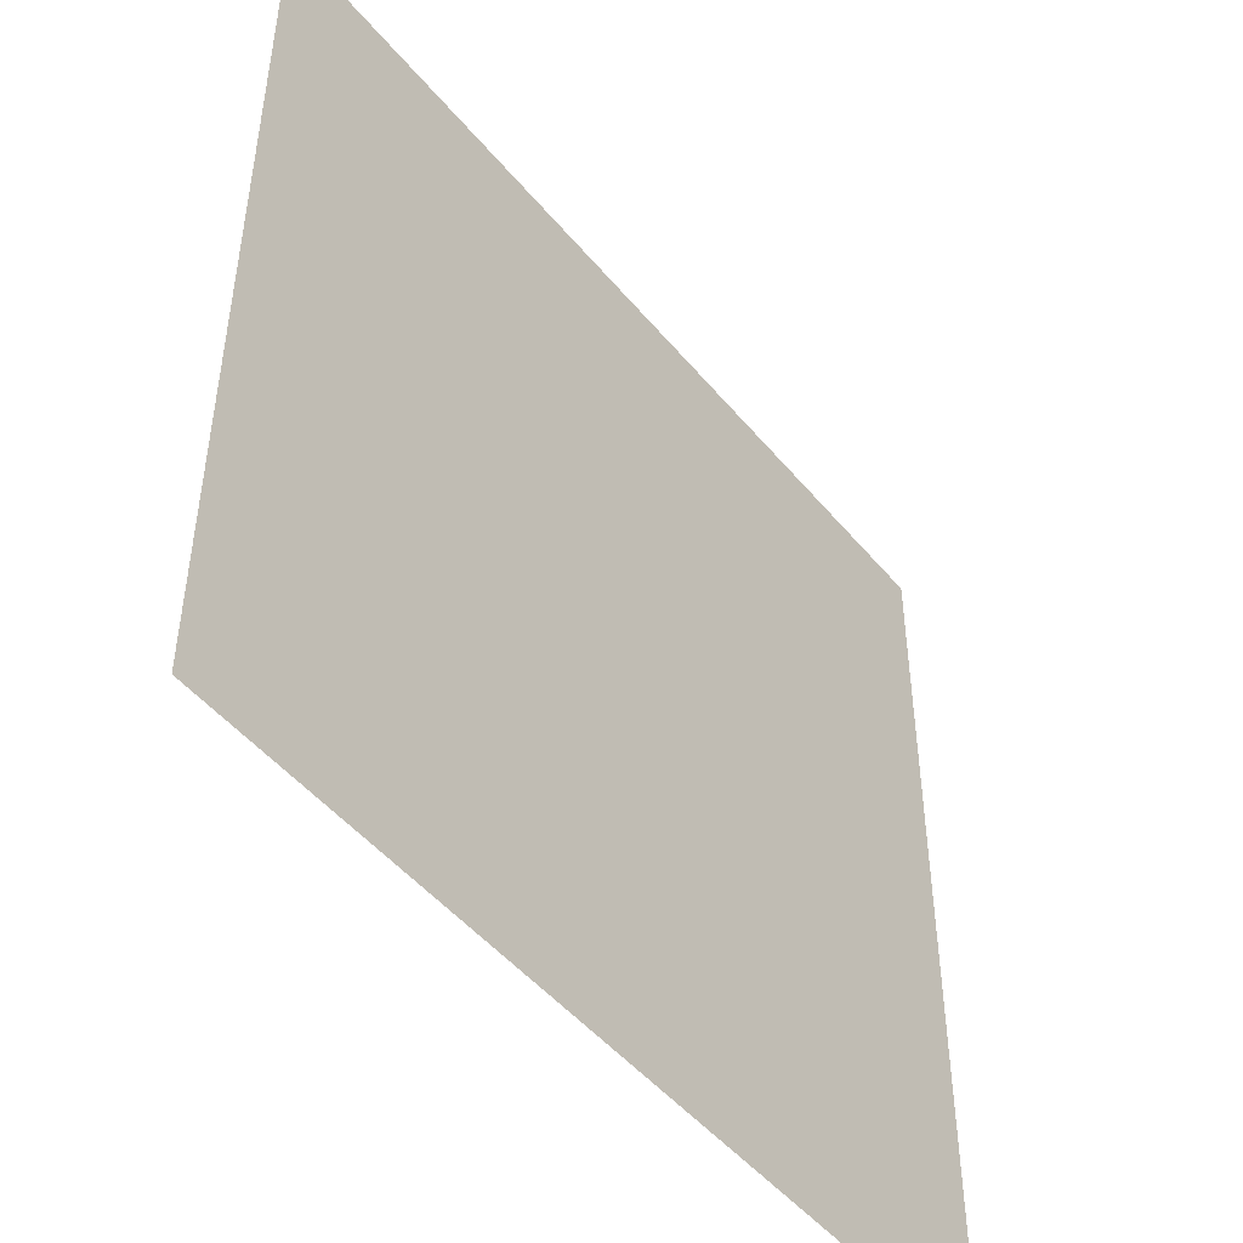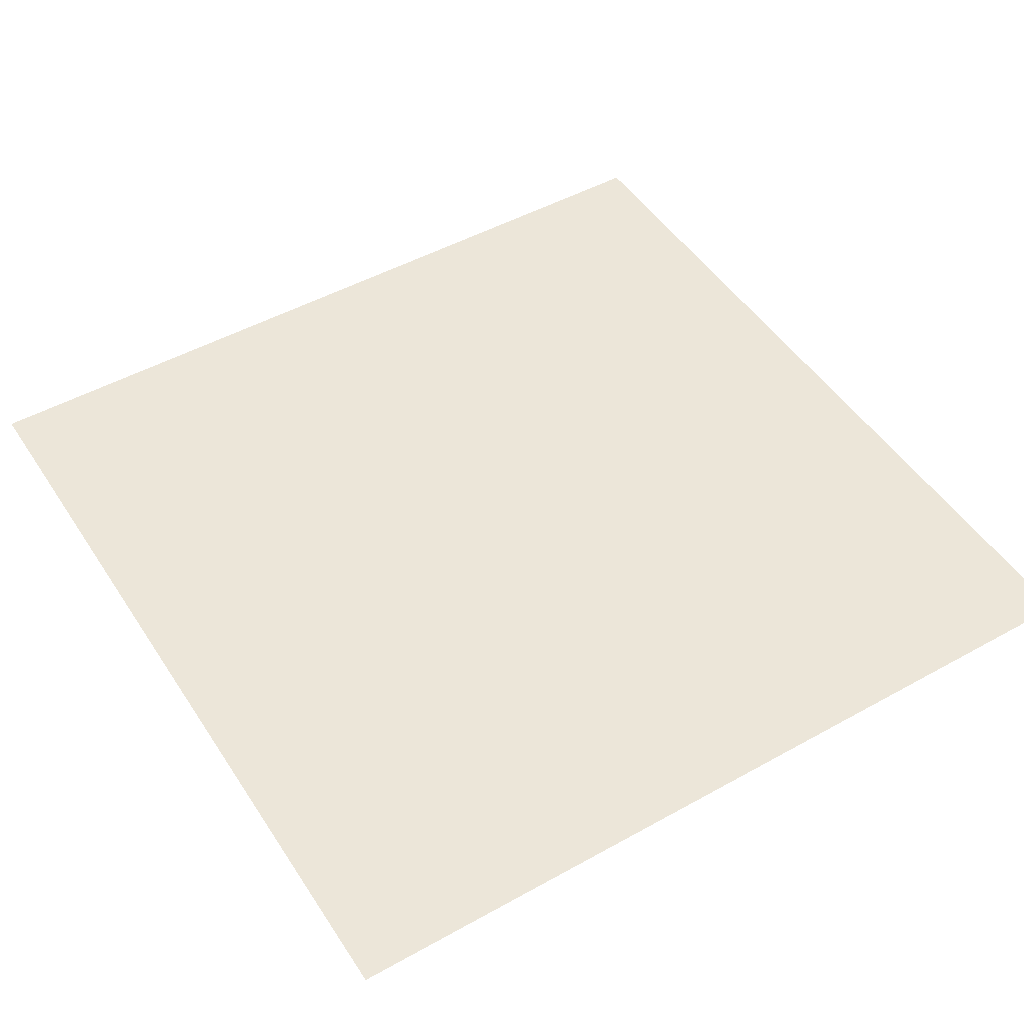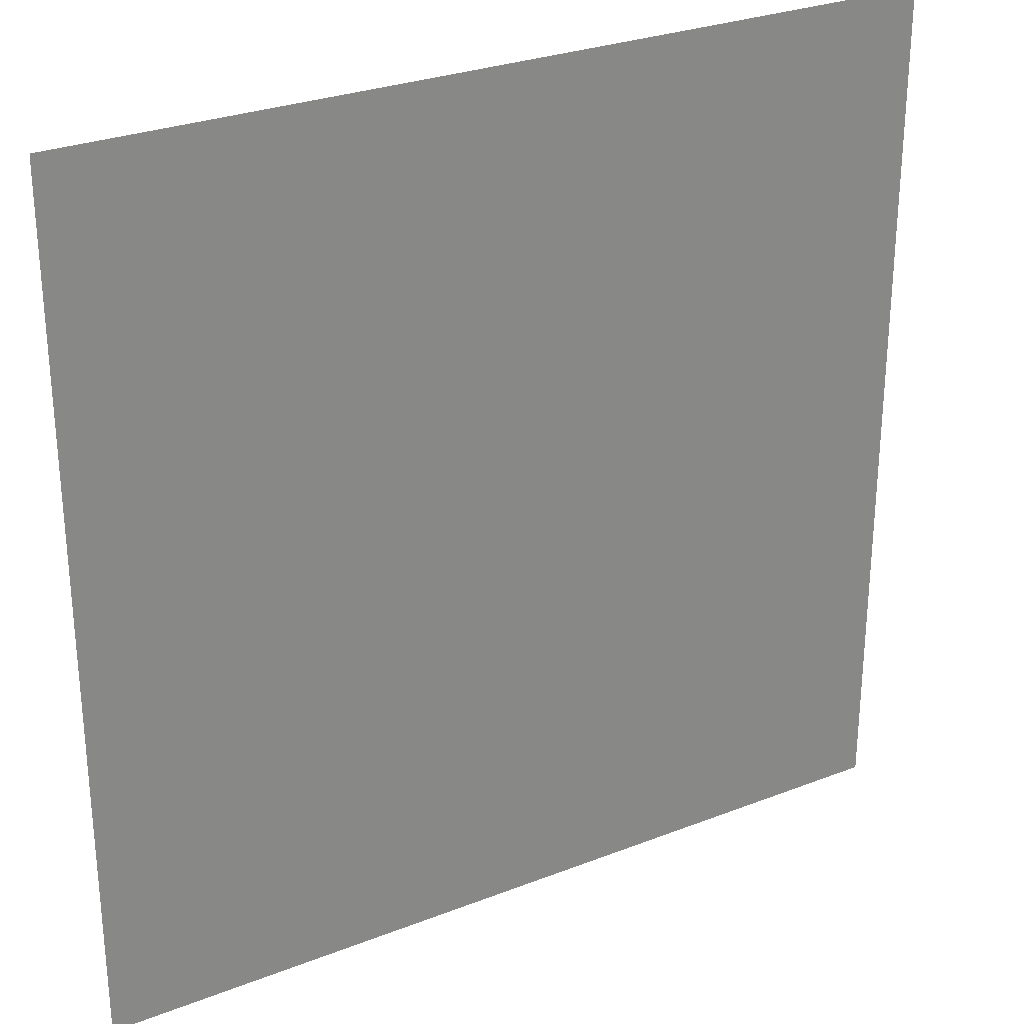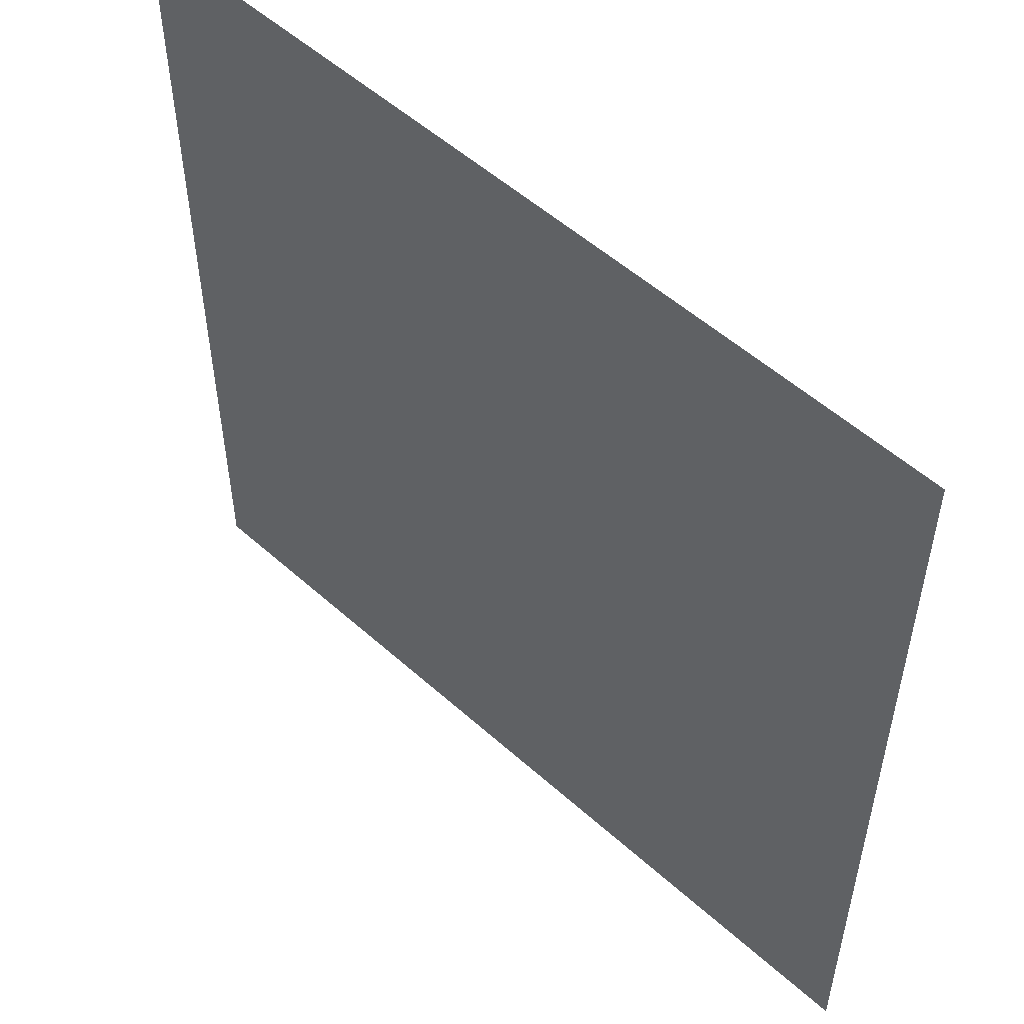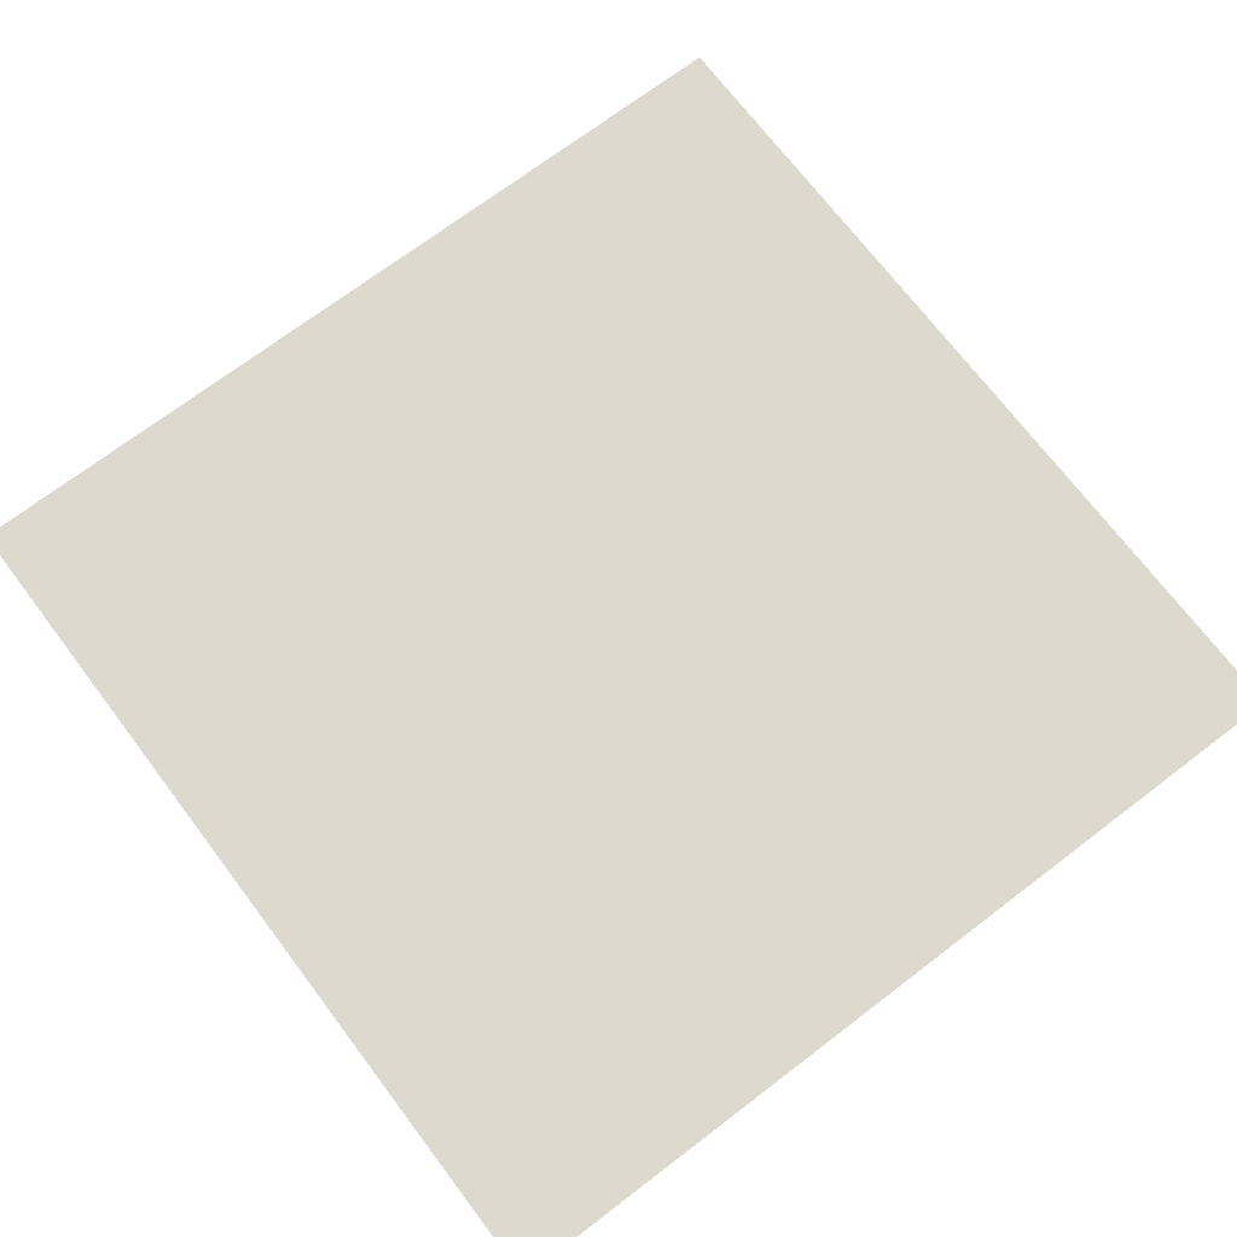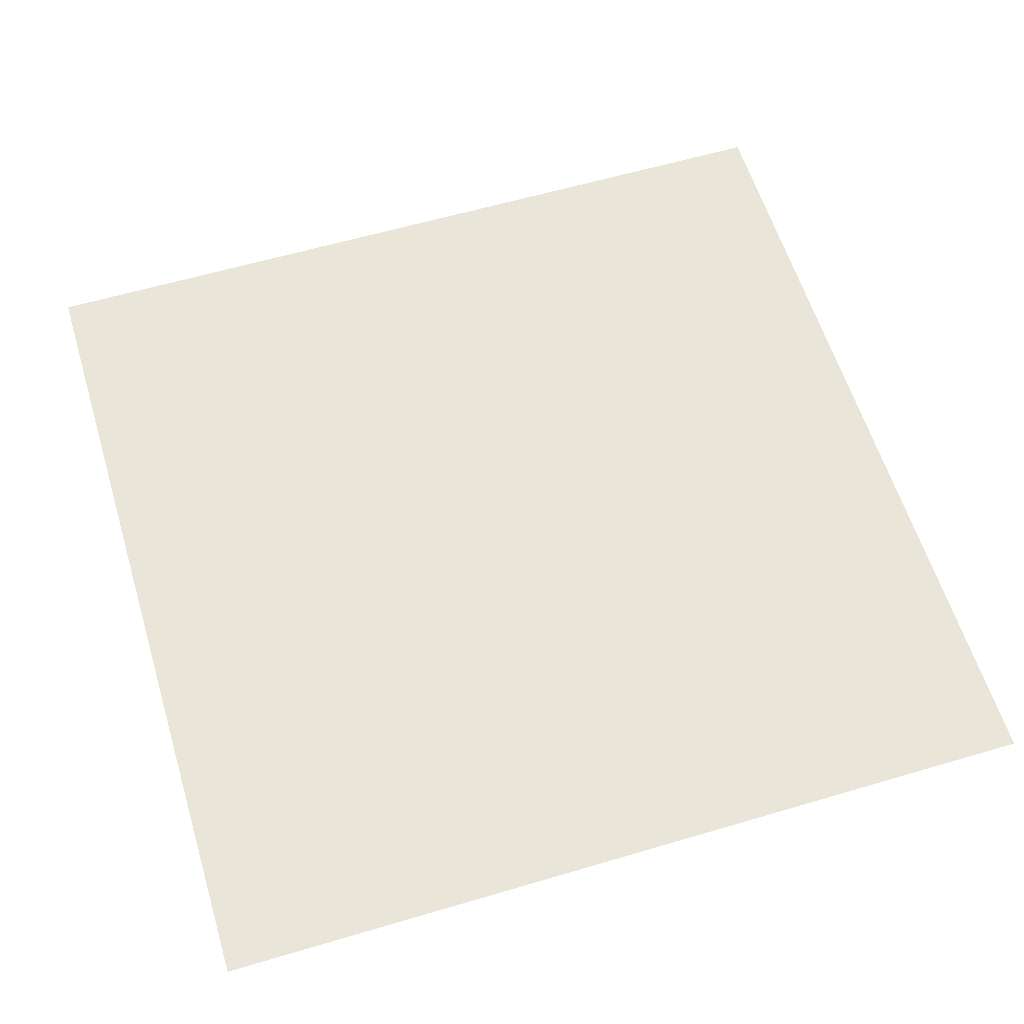
<metadata>
{"format":"obj","ext":"obj","renderer":"f3d","projection":"perspective","resolution":1024,"background":"white","views":[{"elev":-48.4,"azim":-52.4,"up":"+Y"},{"elev":48.6,"azim":148.2,"up":"+Z"},{"elev":28.3,"azim":-30.5,"up":"+Y"},{"elev":53.6,"azim":-136.3,"up":"+Y"},{"elev":71.6,"azim":-37.2,"up":"+Z"},{"elev":59.7,"azim":-16.9,"up":"+Z"}]}
</metadata>
<code>
g Plane001
v -0.635 0.635 0
v 0.635 0.635 0
v -0.635 -0.635 0
v 0.635 -0.635 0
g Plane001_0
f 3 2 1
f 2 3 4

</code>
